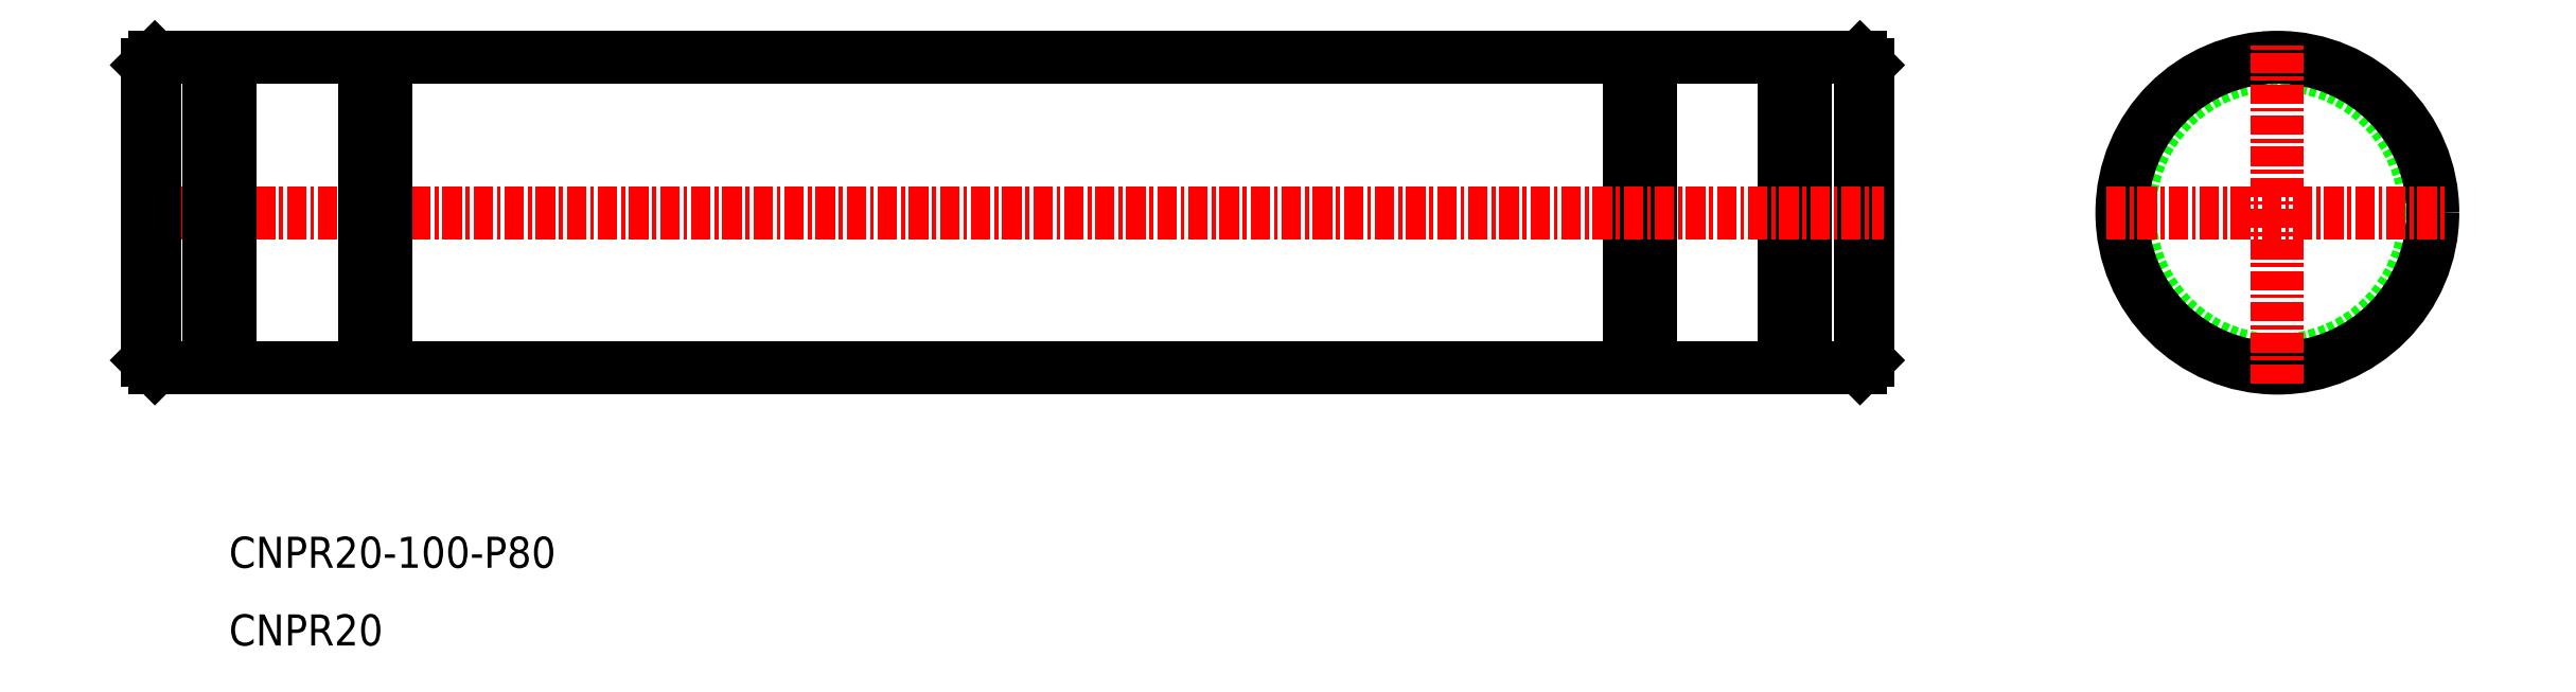
<metadata>
{"format":"dxf","ext":"dxf","renderer":"ezdxf+matplotlib","layout":"modelspace","background":"white","min_lineweight":24,"dpi":150}
</metadata>
<code>
0
SECTION
2
ENTITIES
0
POINT
8
0
10
-1.984e+04
20
3.06e+04
30
0
0
LINE
8
0
10
-1.953e+04
20
3.192e+04
30
0
11
-1.945e+04
21
3.192e+04
31
0
0
LINE
8
0
10
-1.945e+04
20
3.192e+04
30
0
11
-1.944e+04
21
3.192e+04
31
0
0
LINE
8
0
10
-1.943e+04
20
3.192e+04
30
0
11
-1.943e+04
21
3.192e+04
31
0
0
LINE
8
0
10
-1.943e+04
20
3.192e+04
30
0
11
-1.943e+04
21
3.19e+04
31
0
0
LINE
8
0
10
-1.943e+04
20
3.192e+04
30
0
11
-1.943e+04
21
3.19e+04
31
0
0
LINE
8
0
10
-1.944e+04
20
3.192e+04
30
0
11
-1.944e+04
21
3.192e+04
31
0
0
LINE
8
0
10
-1.944e+04
20
3.192e+04
30
0
11
-1.944e+04
21
3.19e+04
31
0
0
LINE
8
0
10
-1.944e+04
20
3.192e+04
30
0
11
-1.944e+04
21
3.19e+04
31
0
0
LINE
8
0
10
-1.944e+04
20
3.192e+04
30
0
11
-1.943e+04
21
3.192e+04
31
0
0
CIRCLE
8
0
10
-1.941e+04
20
3.191e+04
30
0
40
9.5
0
CIRCLE
8
0
10
-1.941e+04
20
3.191e+04
30
0
40
10
0
LINE
8
CENTER
10
-1.942e+04
20
3.191e+04
30
0
11
-1.939e+04
21
3.191e+04
31
0
0
LINE
8
CENTER
10
-1.941e+04
20
3.19e+04
30
0
11
-1.941e+04
21
3.192e+04
31
0
0
TEXT
8
0
10
-1.954e+04
20
3.189e+04
30
0
40
2
1
CNPR20-100-P80
7
MISUMI
0
TEXT
8
0
10
-1.954e+04
20
3.189e+04
30
0
40
2
1
CNPR20
7
MISUMI
0
LINE
8
0
10
-1.945e+04
20
3.192e+04
30
0
11
-1.945e+04
21
3.192e+04
31
0
0
LINE
8
0
10
-1.945e+04
20
3.192e+04
30
0
11
-1.945e+04
21
3.19e+04
31
0
0
LINE
8
0
10
-1.945e+04
20
3.192e+04
30
0
11
-1.945e+04
21
3.19e+04
31
0
0
LINE
8
CENTER
10
-1.954e+04
20
3.191e+04
30
0
11
-1.943e+04
21
3.191e+04
31
0
0
LINE
8
0
10
-1.953e+04
20
3.19e+04
30
0
11
-1.945e+04
21
3.19e+04
31
0
0
LINE
8
0
10
-1.945e+04
20
3.19e+04
30
0
11
-1.944e+04
21
3.19e+04
31
0
0
LINE
8
0
10
-1.943e+04
20
3.19e+04
30
0
11
-1.943e+04
21
3.19e+04
31
0
0
LINE
8
0
10
-1.944e+04
20
3.19e+04
30
0
11
-1.944e+04
21
3.19e+04
31
0
0
LINE
8
0
10
-1.944e+04
20
3.19e+04
30
0
11
-1.943e+04
21
3.19e+04
31
0
0
LINE
8
0
10
-1.945e+04
20
3.19e+04
30
0
11
-1.945e+04
21
3.19e+04
31
0
0
LINE
8
0
10
-1.953e+04
20
3.192e+04
30
0
11
-1.954e+04
21
3.192e+04
31
0
0
LINE
8
0
10
-1.954e+04
20
3.192e+04
30
0
11
-1.954e+04
21
3.192e+04
31
0
0
LINE
8
0
10
-1.954e+04
20
3.192e+04
30
0
11
-1.954e+04
21
3.191e+04
31
0
0
LINE
8
0
10
-1.954e+04
20
3.192e+04
30
0
11
-1.954e+04
21
3.19e+04
31
0
0
LINE
8
0
10
-1.954e+04
20
3.192e+04
30
0
11
-1.954e+04
21
3.19e+04
31
0
0
LINE
8
0
10
-1.954e+04
20
3.192e+04
30
0
11
-1.954e+04
21
3.192e+04
31
0
0
LINE
8
0
10
-1.954e+04
20
3.192e+04
30
0
11
-1.954e+04
21
3.19e+04
31
0
0
LINE
8
0
10
-1.954e+04
20
3.192e+04
30
0
11
-1.954e+04
21
3.19e+04
31
0
0
LINE
8
0
10
-1.954e+04
20
3.192e+04
30
0
11
-1.954e+04
21
3.192e+04
31
0
0
LINE
8
0
10
-1.953e+04
20
3.192e+04
30
0
11
-1.953e+04
21
3.192e+04
31
0
0
LINE
8
0
10
-1.953e+04
20
3.192e+04
30
0
11
-1.953e+04
21
3.19e+04
31
0
0
LINE
8
0
10
-1.953e+04
20
3.192e+04
30
0
11
-1.953e+04
21
3.19e+04
31
0
0
LINE
8
0
10
-1.953e+04
20
3.19e+04
30
0
11
-1.954e+04
21
3.19e+04
31
0
0
LINE
8
0
10
-1.954e+04
20
3.19e+04
30
0
11
-1.954e+04
21
3.19e+04
31
0
0
LINE
8
0
10
-1.954e+04
20
3.19e+04
30
0
11
-1.954e+04
21
3.191e+04
31
0
0
LINE
8
0
10
-1.954e+04
20
3.19e+04
30
0
11
-1.954e+04
21
3.19e+04
31
0
0
LINE
8
0
10
-1.954e+04
20
3.19e+04
30
0
11
-1.954e+04
21
3.19e+04
31
0
0
LINE
8
0
10
-1.953e+04
20
3.19e+04
30
0
11
-1.953e+04
21
3.19e+04
31
0
0
ENDSEC
0
EOF

</code>
